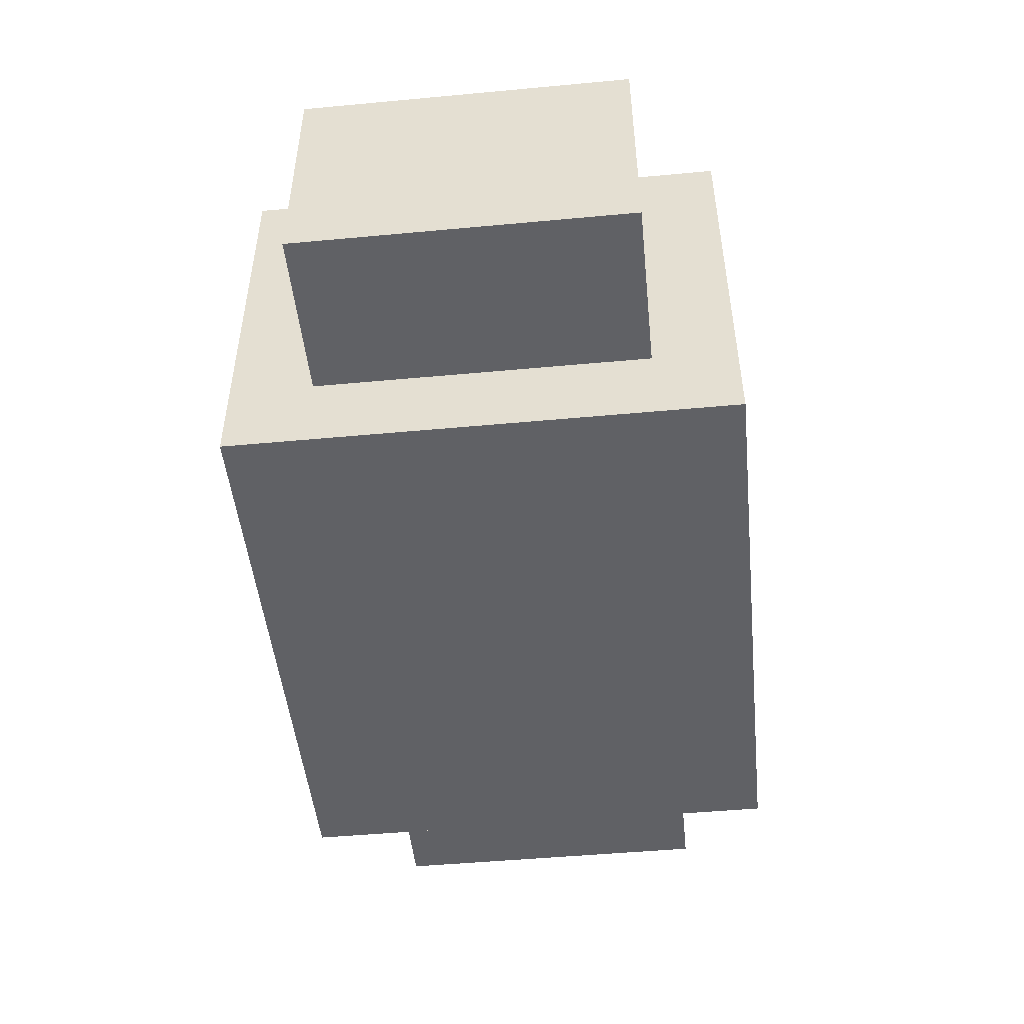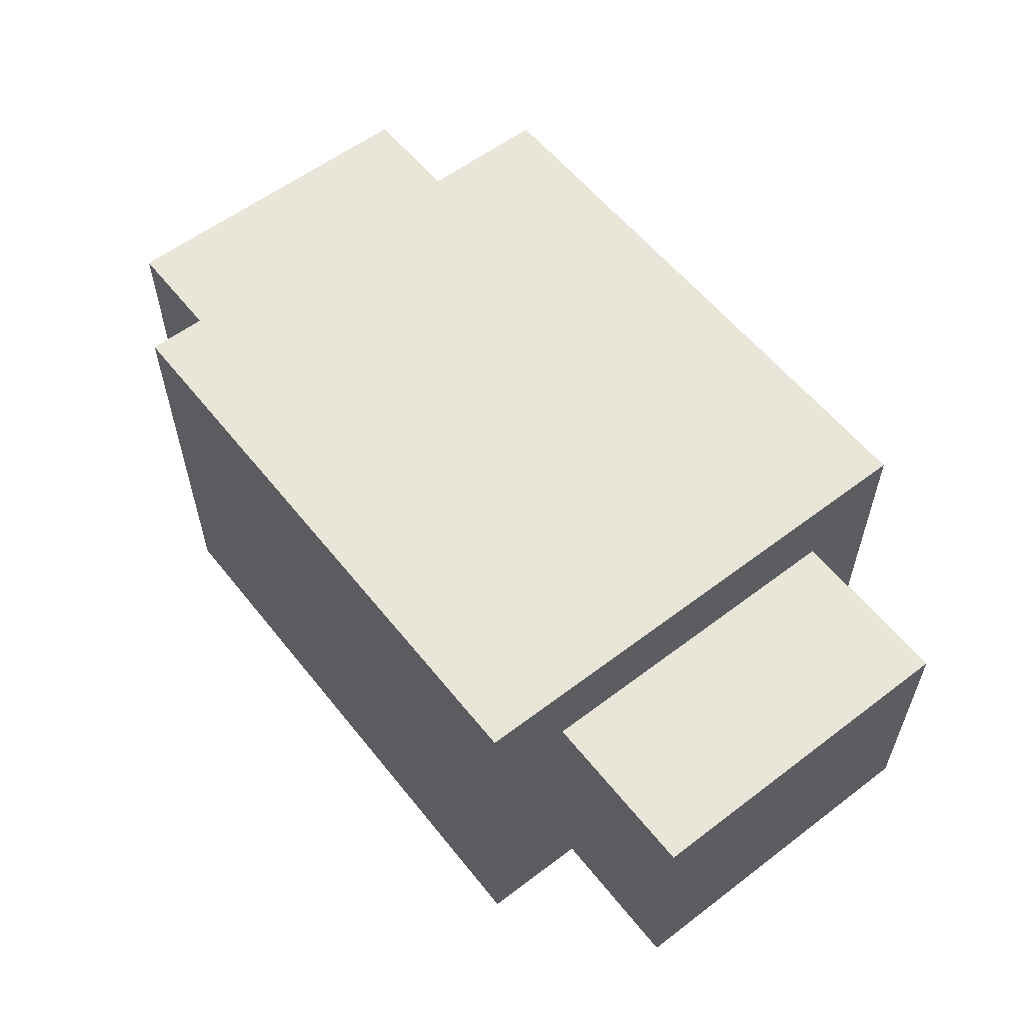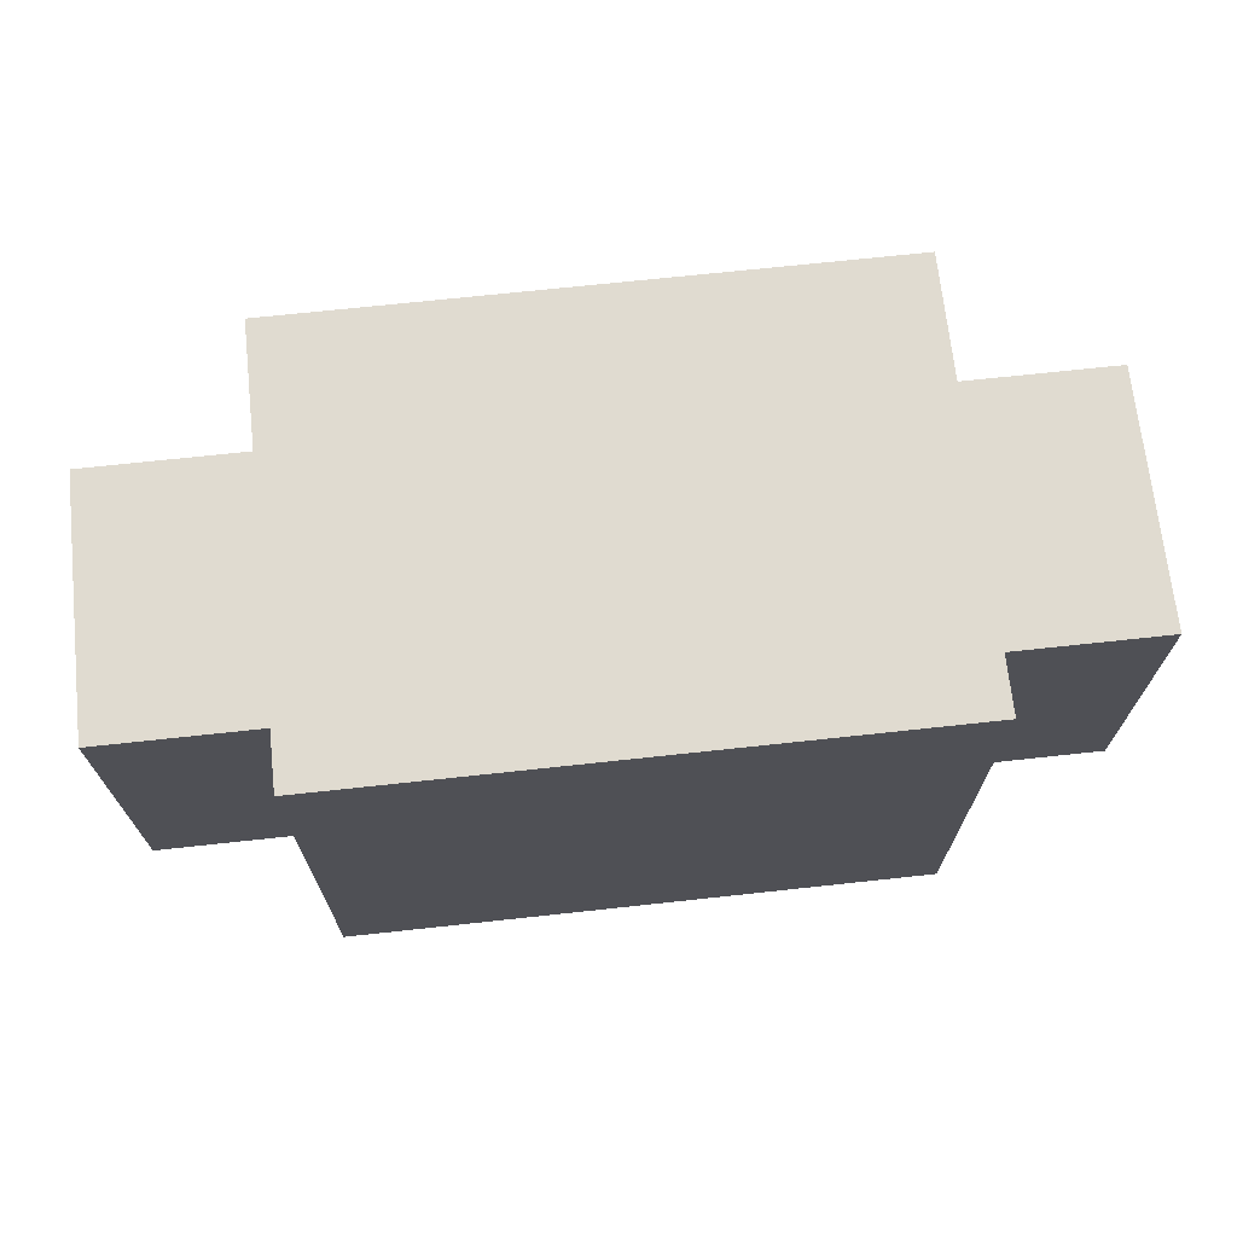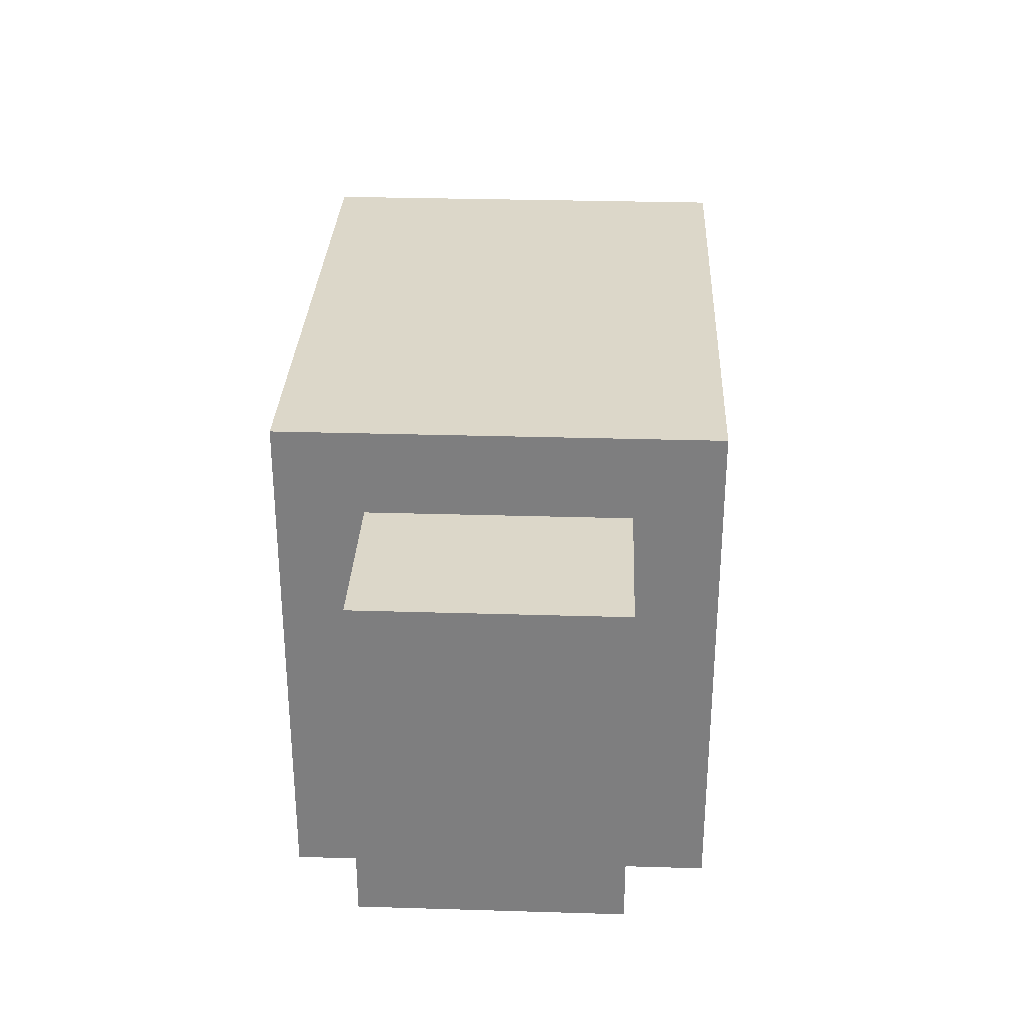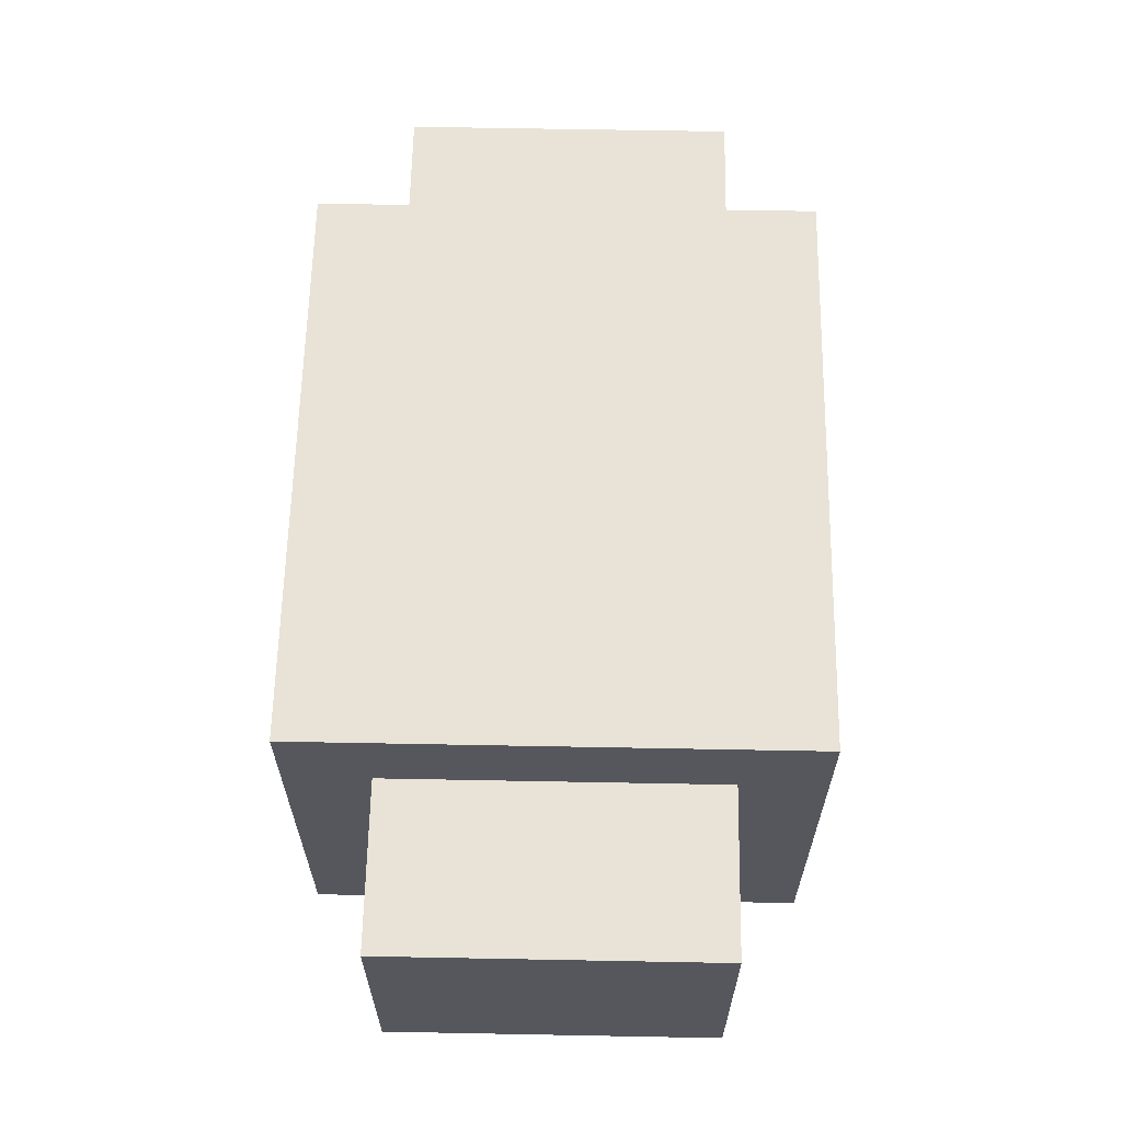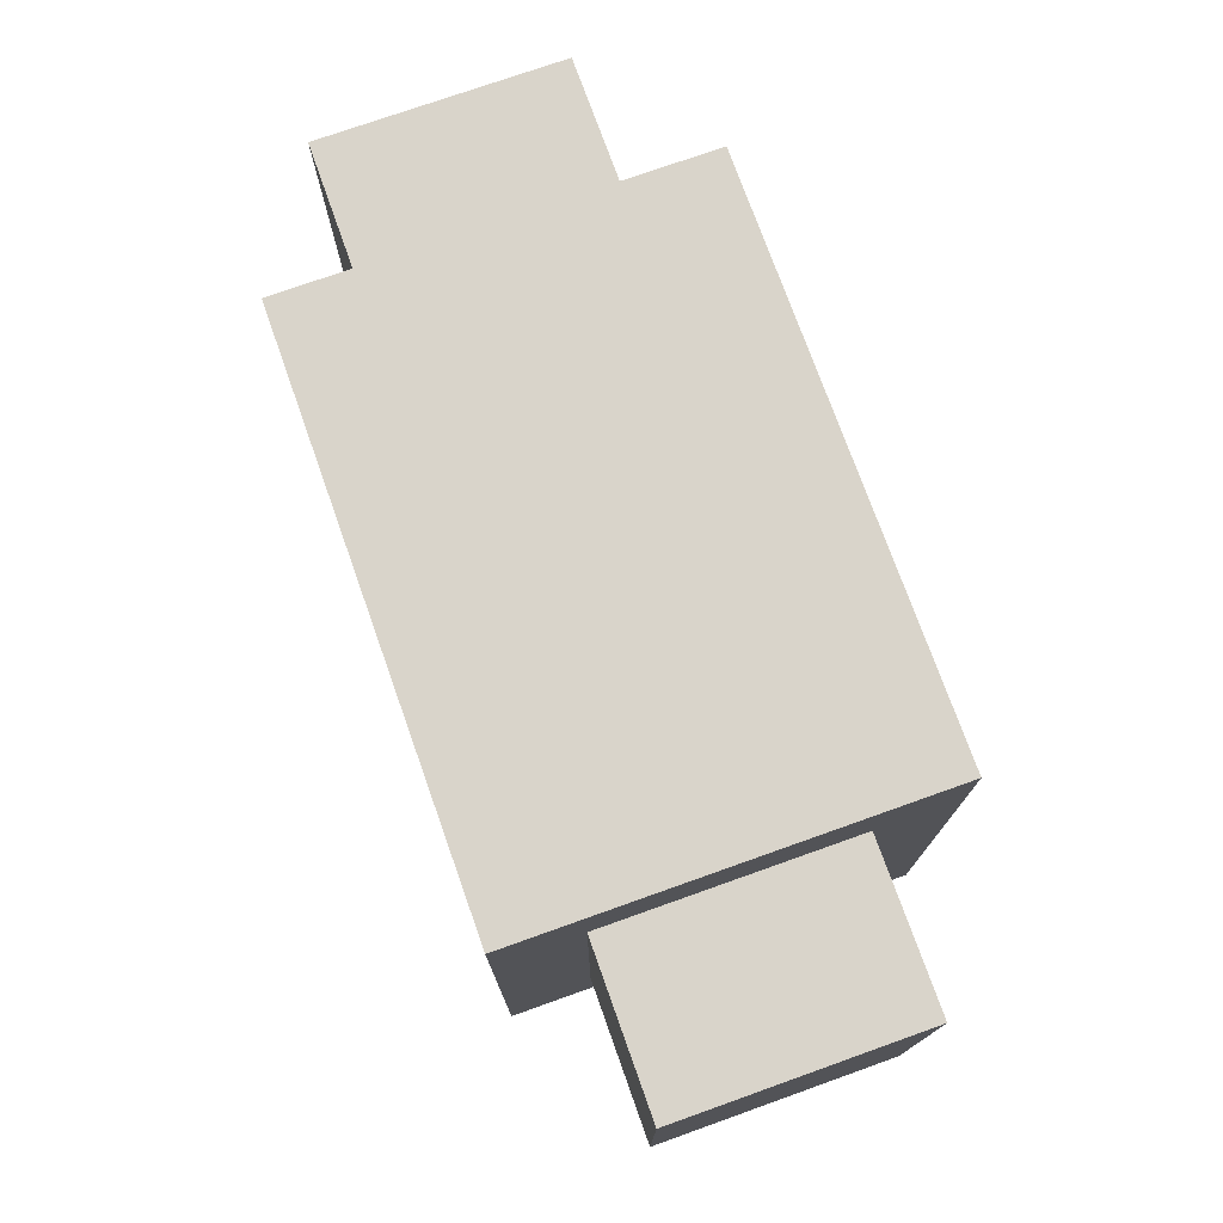
<metadata>
{"format":"obj","ext":"obj","renderer":"f3d","projection":"perspective","resolution":1024,"background":"white","views":[{"elev":-48.9,"azim":95.9,"up":"+Y"},{"elev":57.9,"azim":-128.2,"up":"+Y"},{"elev":69.9,"azim":173.8,"up":"+Z"},{"elev":30.3,"azim":92.5,"up":"+Z"},{"elev":62.5,"azim":91.1,"up":"+Y"},{"elev":74.8,"azim":-109.6,"up":"+Z"}]}
</metadata>
<code>
o cube
v 0.1875 0.1875 0.1875
v 0.1875 0.1875 -0.1875
v 0.1875 -0.125 0.1875
v 0.1875 -0.125 -0.1875
v -0.25 0.1875 -0.1875
v -0.25 0.1875 0.1875
v -0.25 -0.125 -0.1875
v -0.25 -0.125 0.1875
f 4 7 5 2
f 3 4 2 1
f 8 3 1 6
f 7 8 6 5
f 6 1 2 5
f 7 4 3 8
o cube
v -0.25 0.125 0.125
v -0.25 0.125 -0.125
v -0.25 -0.0625 0.125
v -0.25 -0.0625 -0.125
v -0.375 0.125 -0.125
v -0.375 0.125 0.125
v -0.375 -0.0625 -0.125
v -0.375 -0.0625 0.125
f 12 15 13 10
f 11 12 10 9
f 16 11 9 14
f 15 16 14 13
f 14 9 10 13
f 15 12 11 16
o cube
v 0.3125 0.125 0.125
v 0.3125 0.125 -0.125
v 0.3125 -0.0625 0.125
v 0.3125 -0.0625 -0.125
v 0.1875 0.125 -0.125
v 0.1875 0.125 0.125
v 0.1875 -0.0625 -0.125
v 0.1875 -0.0625 0.125
f 20 23 21 18
f 19 20 18 17
f 24 19 17 22
f 23 24 22 21
f 22 17 18 21
f 23 20 19 24

</code>
